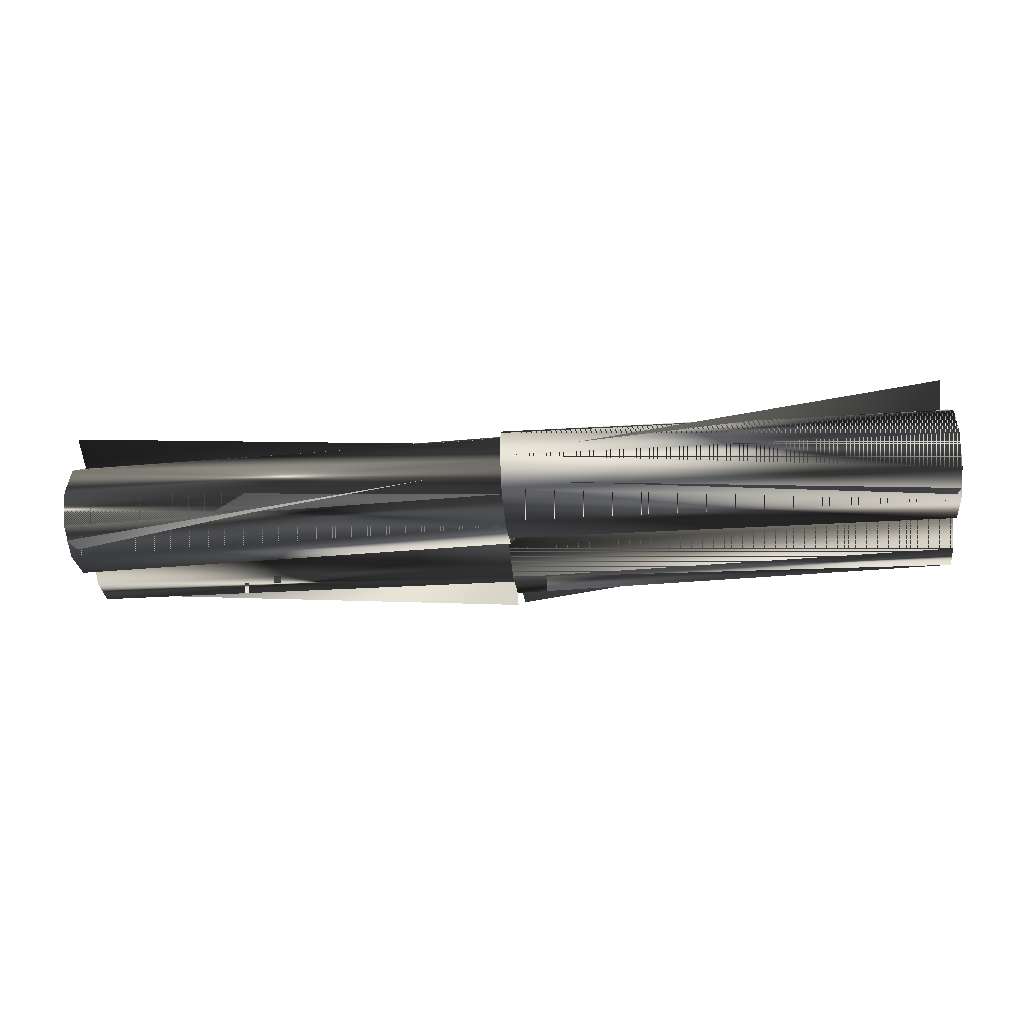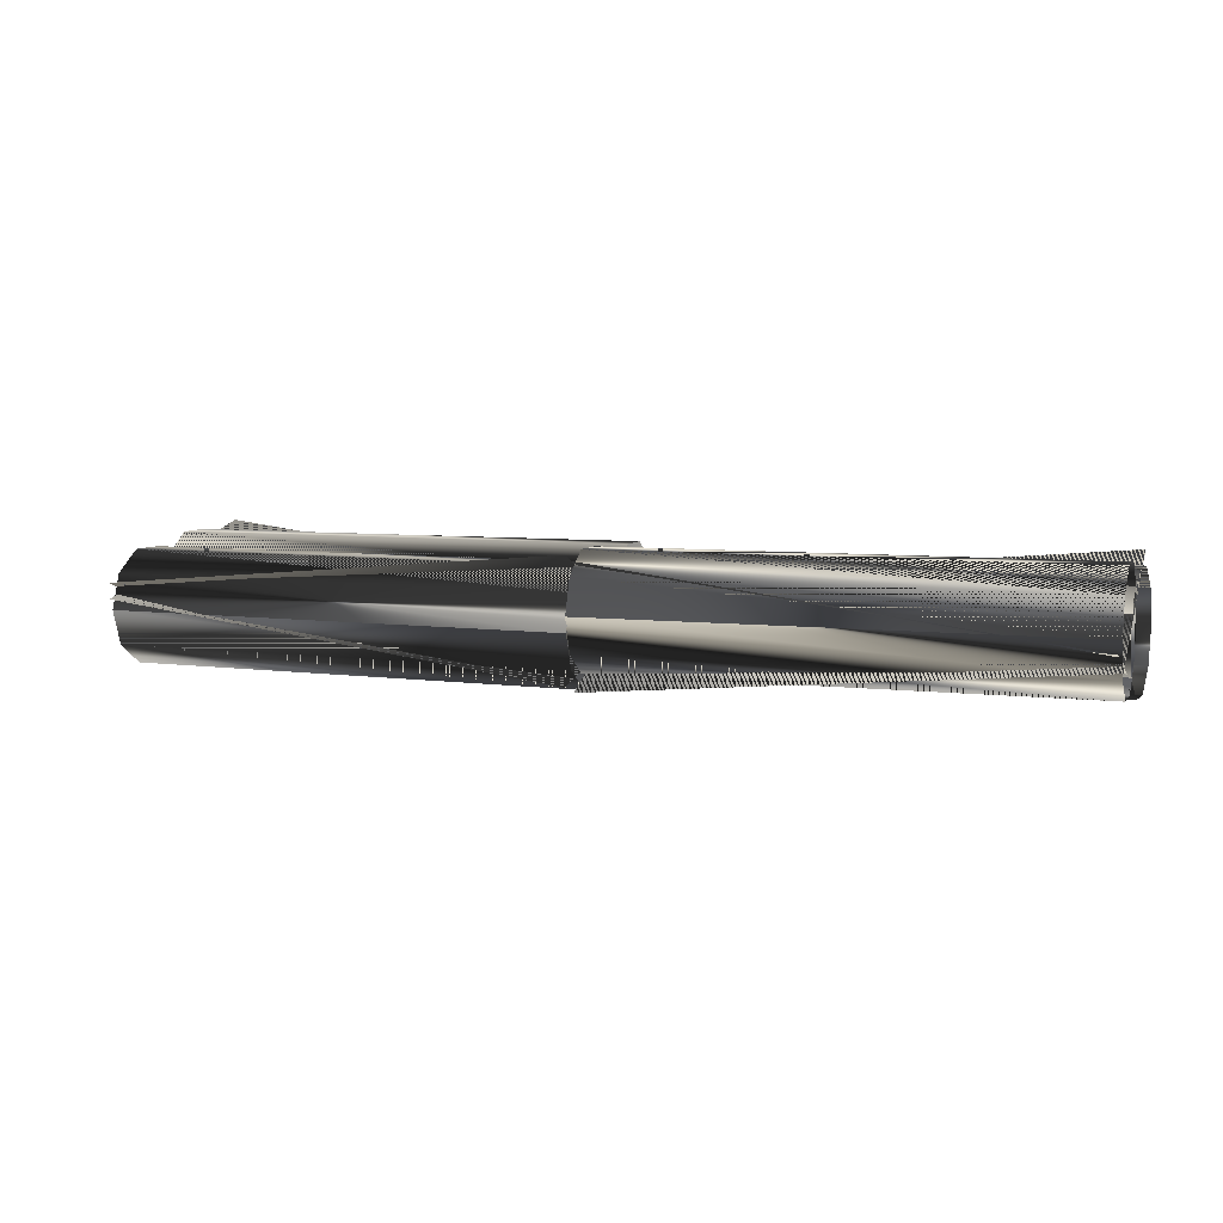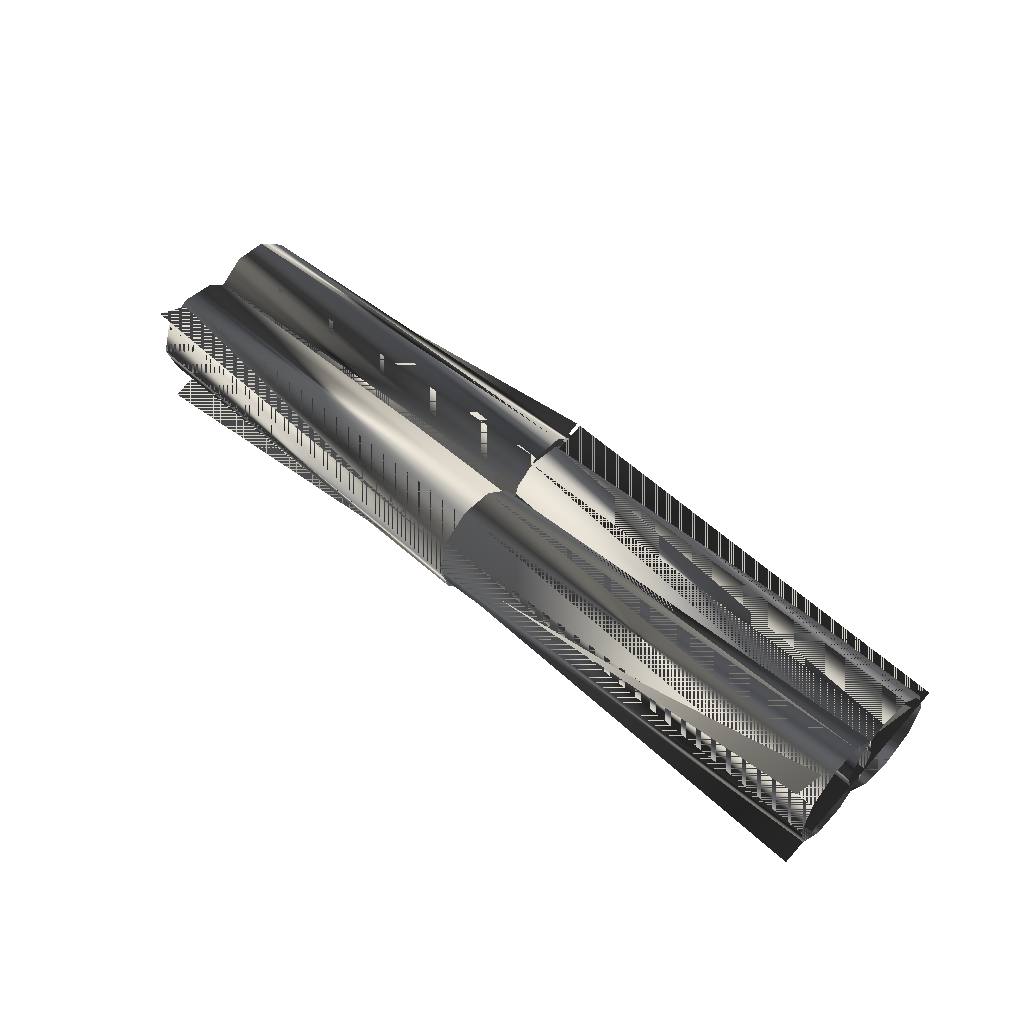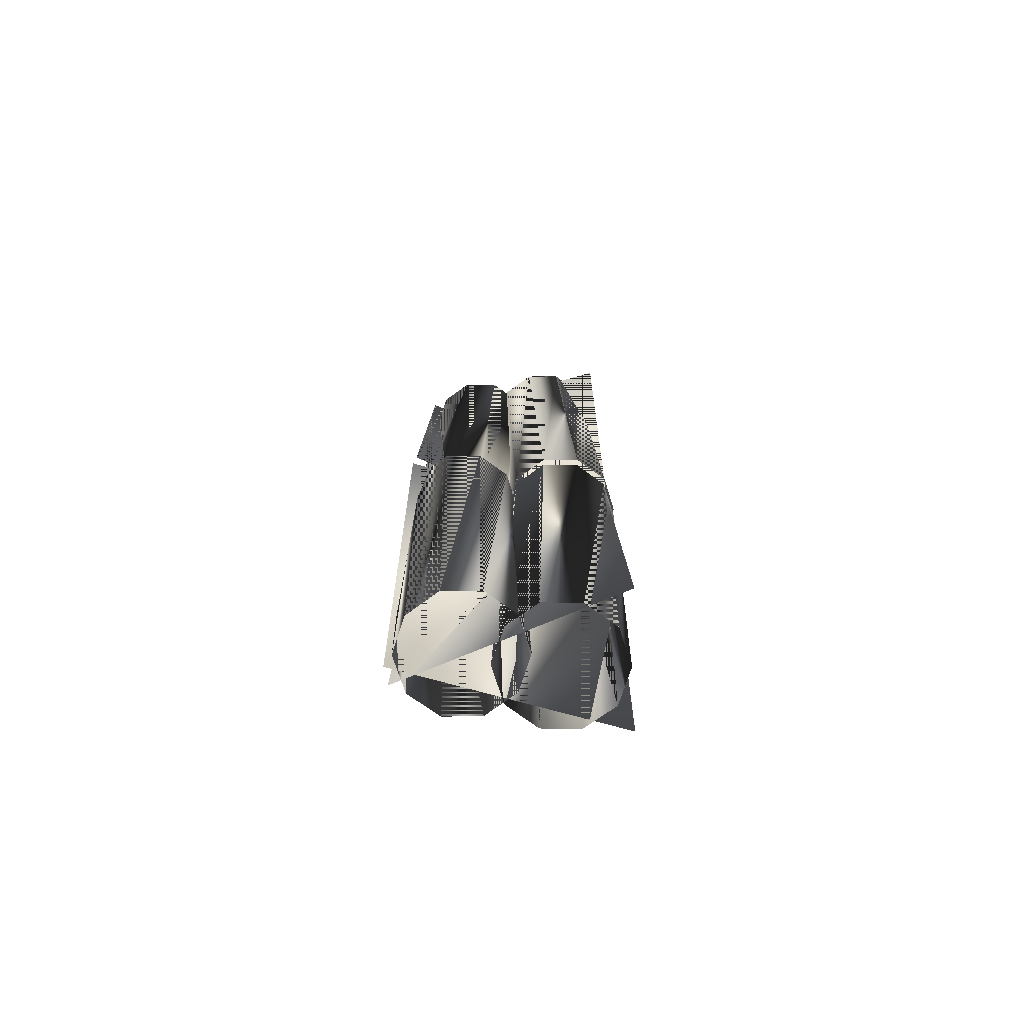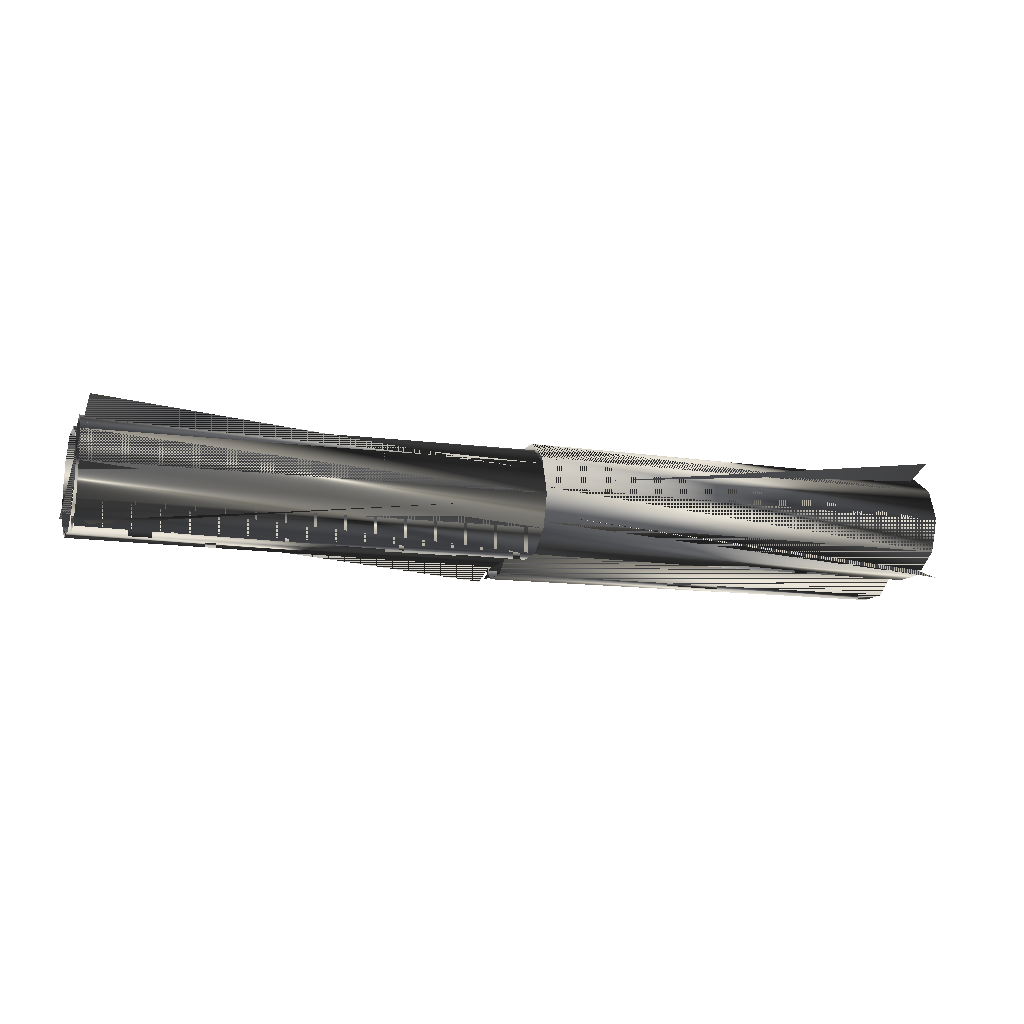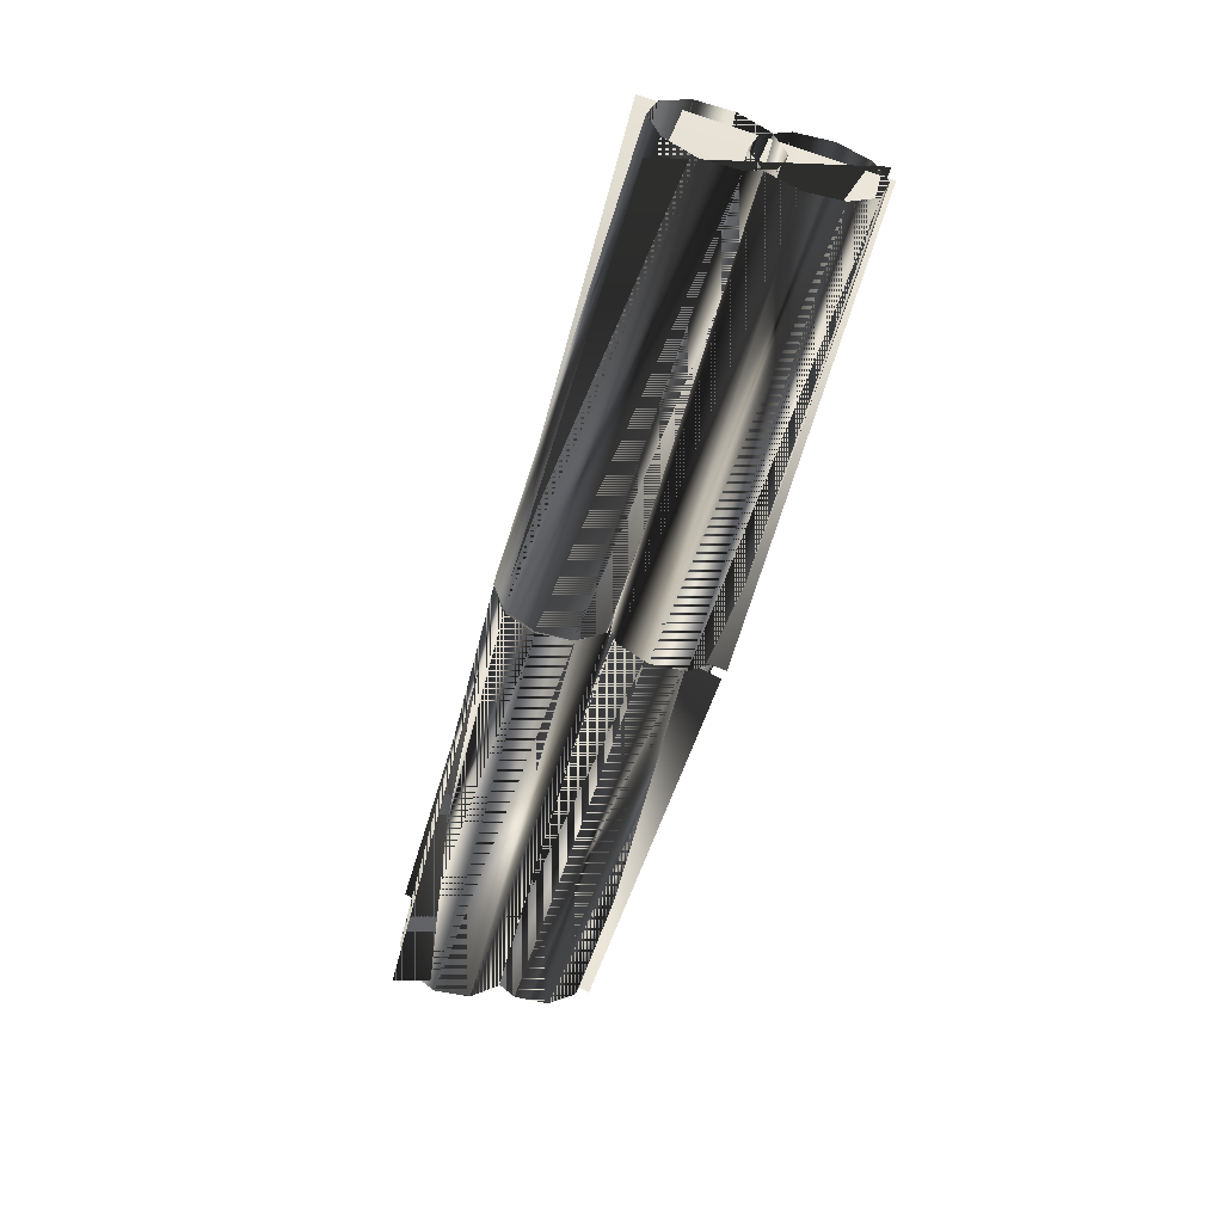
<metadata>
{"format":"obj","ext":"obj","renderer":"f3d","projection":"perspective","resolution":1024,"background":"white","views":[{"elev":-30.8,"azim":-173.5,"up":"+Z"},{"elev":6.5,"azim":21.0,"up":"+Z"},{"elev":50.6,"azim":-136.7,"up":"+Z"},{"elev":15.5,"azim":90.0,"up":"+Z"},{"elev":-12.5,"azim":161.3,"up":"+Z"},{"elev":-53.4,"azim":-105.2,"up":"+Z"}]}
</metadata>
<code>
g SM_barbwire_long
v -231.7 194.2 -58.07
v 201.2 194.2 -20.18
v 193.1 4.685 56.03
v 625.8 194.2 58.82
v 193 194.2 20.93
v 633.9 4.685 -17.4
v -239.7 4.685 18.14
v 201.1 4.685 -55.29
v -227.1 197.4 61.54
v 203.4 197.4 6.526
v 194.6 1.452 -50.96
v -236 1.452 4.053
v 621.3 197.4 -60.79
v 190.7 197.4 -5.78
v 199.6 1.452 51.71
v 630.2 1.452 -3.307
v 198.5 165.9 -48.18
v 200.6 94.77 3.52
v 200.6 94.77 3.52
v 197.7 193.1 35.47
v 195.6 165.9 48.93
v 193.6 94.77 -2.774
v 193.6 94.77 -2.774
v 196.4 193.1 -34.73
v -235.2 105.6 -37.95
v -238 8.261 -6.297
v -238 8.261 -6.297
v -236 78.73 44.92
v 629.4 105.6 38.7
v 632.2 8.261 7.043
v 632.2 8.261 7.043
v 630.1 78.73 -44.17
v 632.2 193.1 -2.774
v 629.1 84.4 -2.774
v 629.1 84.4 -2.774
v 630.1 122 48.93
v -238 193.1 3.52
v -234.9 84.4 3.52
v -234.9 84.4 3.52
v -236 122 -48.18
v 193.6 105.6 7.043
v 196.7 -2.105 7.043
v 196.7 -2.105 7.043
v 195.6 35.09 -44.17
v 200.5 105.6 -6.297
v 197.4 -2.105 -6.297
v 197.4 -2.105 -6.297
v 198.5 35.09 44.92
v 631.1 155.5 -54.48
v -237 155.5 55.22
v 199.5 68.36 -57.51
v 194.7 68.36 58.26
v 194.7 132.3 -54.48
v 199.5 132.3 55.22
v 631.1 45.46 58.26
v -237 45.46 -57.51
v 629.4 94.78 -34.73
v -235.2 94.78 35.47
v 197.7 8.176 -37.95
v 196.4 8.176 38.7
v 193.9 105.1 29.18
v 200.3 105.1 -28.44
v 196.7 203.5 -2.774
v 631.9 182.7 29.18
v 197.4 203.5 3.52
v -237.7 182.7 -28.44
v 631.9 18.54 -24.61
v -237.7 18.54 25.36
v -234.9 115.9 -6.297
v 200.2 95.28 25.36
v 629.1 115.9 7.043
v 193.9 95.28 -24.61
v -237.7 182.7 35.47
v 198.5 165.9 55.22
v 631.9 182.7 -34.73
v 195.6 165.9 -54.48
v 200.3 105.1 35.47
v -236 122 55.22
v 193.9 105.1 -34.73
v 630.1 122 -54.48
v -235.2 94.78 -28.44
v 199.5 132.3 -48.18
v 196.4 193.1 29.18
v 631.1 155.5 48.93
v 197.7 193.1 -28.44
v -237 155.5 -48.18
v 629.4 94.78 29.18
v 194.7 132.3 48.93
v 631.9 18.54 38.7
v 195.6 35.09 58.26
v 200.2 95.28 -37.95
v -236 78.73 -57.51
v -237.7 18.54 -37.95
v 198.5 35.09 -57.51
v 193.9 95.28 38.7
v 630.1 78.73 58.26
v 629.4 105.6 -24.61
v 194.7 68.36 -44.17
v -235.2 105.6 25.36
v 199.5 68.36 44.92
v 197.7 8.176 25.36
v -237 45.46 44.92
v 196.4 8.176 -24.61
v 631.1 45.46 -44.17
f 7 2 1
f 6 5 4
f 7 3 2
f 16 15 14
f 16 14 13
f 6 8 5
f 12 10 9
f 12 11 10
f 1 2 7
f 4 5 6
f 2 3 7
f 14 15 16
f 13 14 16
f 5 8 6
f 9 10 12
f 10 11 12
f 73 50 74
f 75 49 76
f 92 91 51
f 96 95 52
f 36 84 21
f 84 83 21
f 36 21 88
f 49 53 76
f 87 36 88
f 40 86 17
f 86 85 17
f 50 54 74
f 40 17 82
f 81 40 82
f 32 44 98
f 97 32 98
f 32 104 44
f 55 96 52
f 104 103 44
f 28 48 100
f 99 28 100
f 28 102 48
f 56 92 51
f 102 101 48
f 49 80 53
f 50 78 54
f 56 51 94
f 55 52 90
f 80 79 53
f 78 77 54
f 89 55 90
f 93 56 94
f 57 35 23
f 58 39 19
f 26 59 46
f 30 60 42
f 34 61 22
f 38 62 18
f 33 24 63
f 64 33 63
f 37 20 65
f 66 37 65
f 67 31 43
f 68 27 47
f 25 69 45
f 69 70 45
f 29 71 41
f 71 72 41
f 37 73 20
f 73 74 20
f 33 75 24
f 75 76 24
f 58 19 77
f 78 58 77
f 57 23 79
f 80 57 79
f 38 81 62
f 81 82 62
f 64 63 83
f 84 64 83
f 66 65 85
f 86 66 85
f 34 87 61
f 87 88 61
f 30 89 60
f 89 90 60
f 25 45 91
f 92 25 91
f 26 93 59
f 93 94 59
f 29 41 95
f 96 29 95
f 71 97 72
f 97 98 72
f 69 99 70
f 99 100 70
f 68 47 101
f 102 68 101
f 67 43 103
f 104 67 103
f 74 50 73
f 76 49 75
f 51 91 92
f 52 95 96
f 21 84 36
f 21 83 84
f 88 21 36
f 76 53 49
f 88 36 87
f 17 86 40
f 17 85 86
f 74 54 50
f 82 17 40
f 82 40 81
f 98 44 32
f 98 32 97
f 44 104 32
f 52 96 55
f 44 103 104
f 100 48 28
f 100 28 99
f 48 102 28
f 51 92 56
f 48 101 102
f 53 80 49
f 54 78 50
f 94 51 56
f 90 52 55
f 53 79 80
f 54 77 78
f 90 55 89
f 94 56 93
f 23 35 57
f 19 39 58
f 46 59 26
f 42 60 30
f 22 61 34
f 18 62 38
f 63 24 33
f 63 33 64
f 65 20 37
f 65 37 66
f 43 31 67
f 47 27 68
f 45 69 25
f 45 70 69
f 41 71 29
f 41 72 71
f 20 73 37
f 20 74 73
f 24 75 33
f 24 76 75
f 77 19 58
f 77 58 78
f 79 23 57
f 79 57 80
f 62 81 38
f 62 82 81
f 83 63 64
f 83 64 84
f 85 65 66
f 85 66 86
f 61 87 34
f 61 88 87
f 60 89 30
f 60 90 89
f 91 45 25
f 91 25 92
f 59 93 26
f 59 94 93
f 95 41 29
f 95 29 96
f 72 97 71
f 72 98 97
f 70 99 69
f 70 100 99
f 101 47 68
f 101 68 102
f 103 43 67
f 103 67 104

</code>
